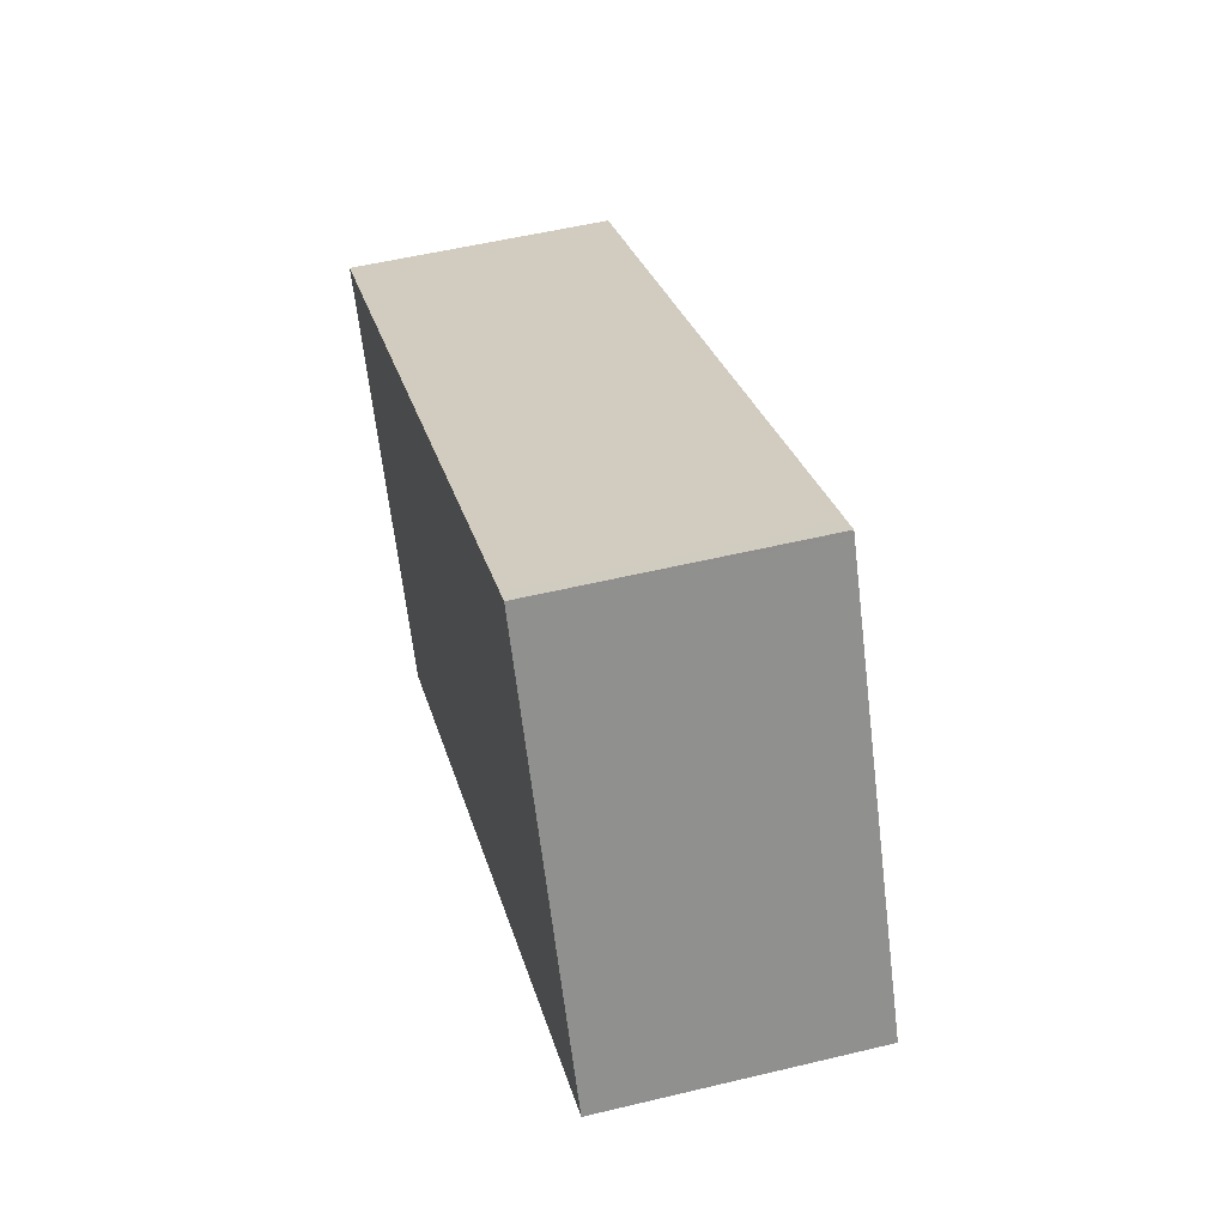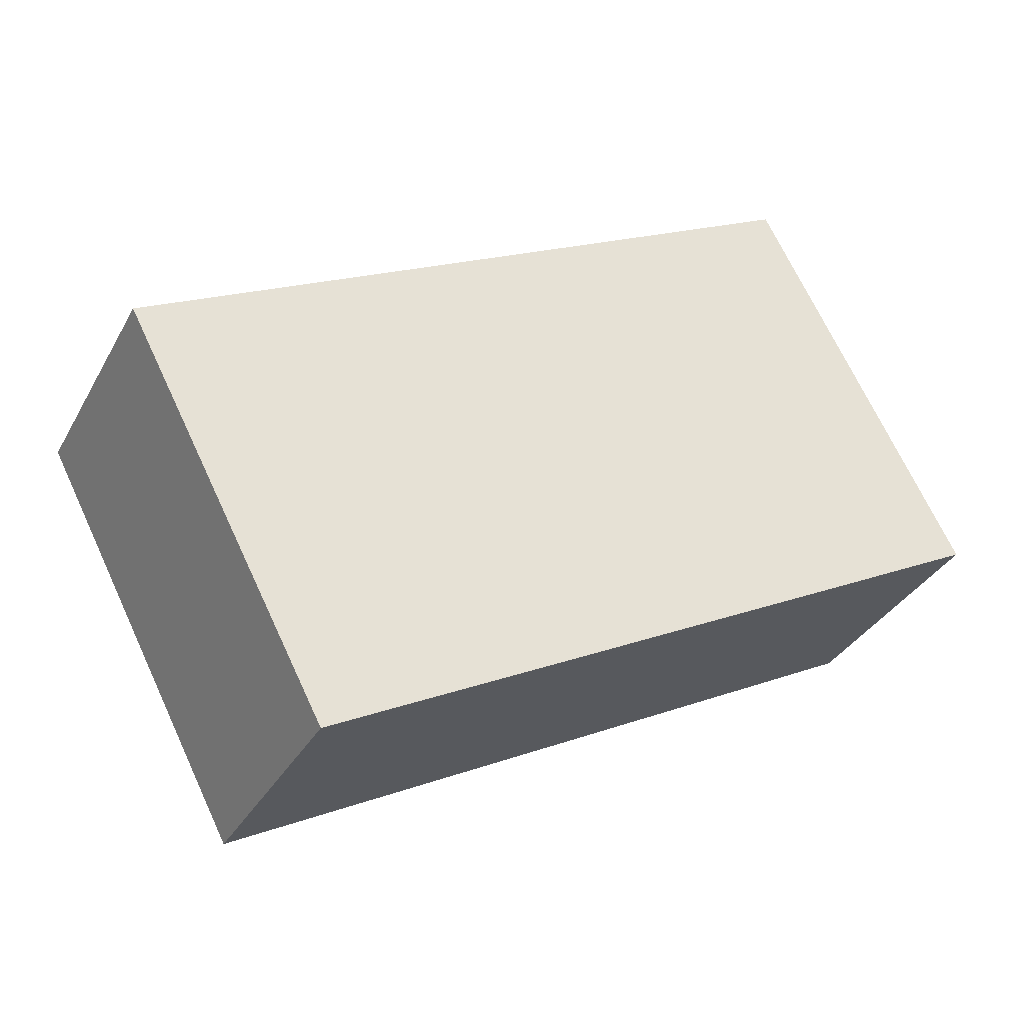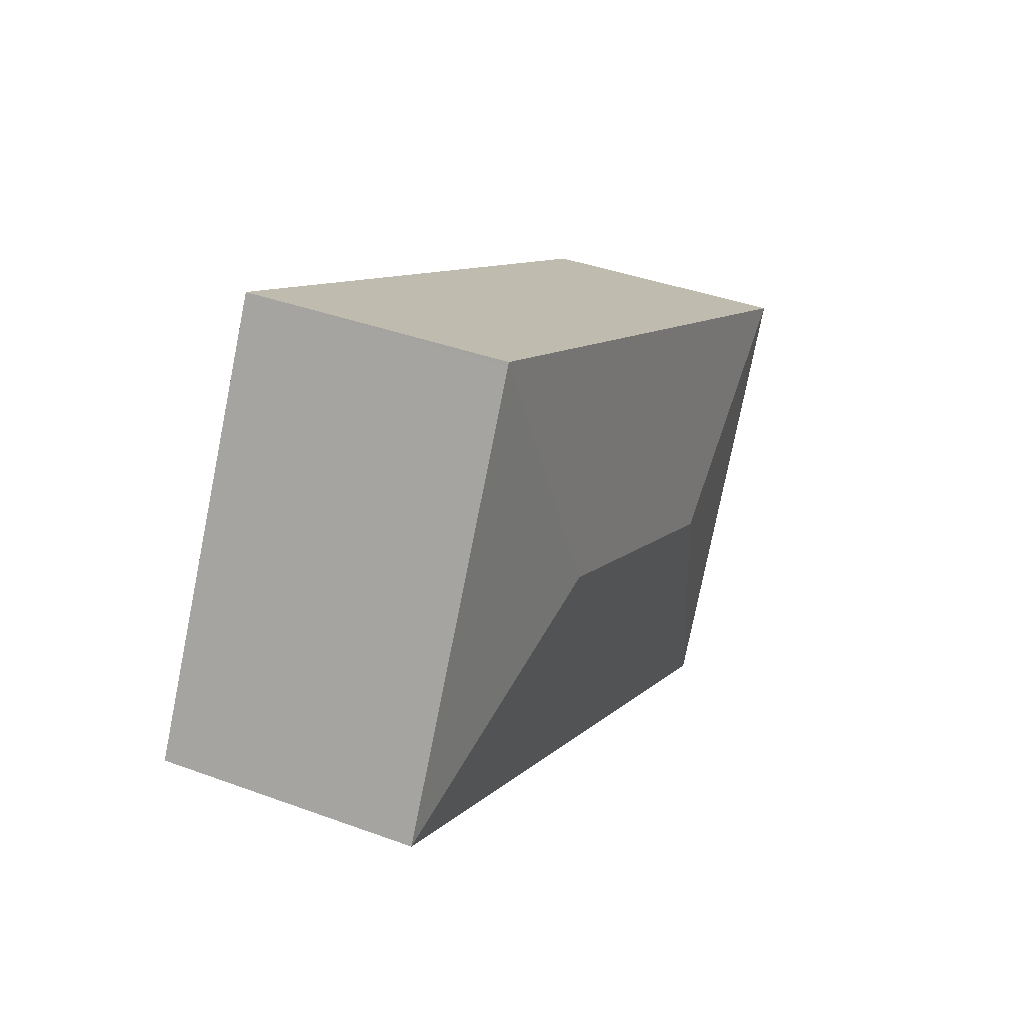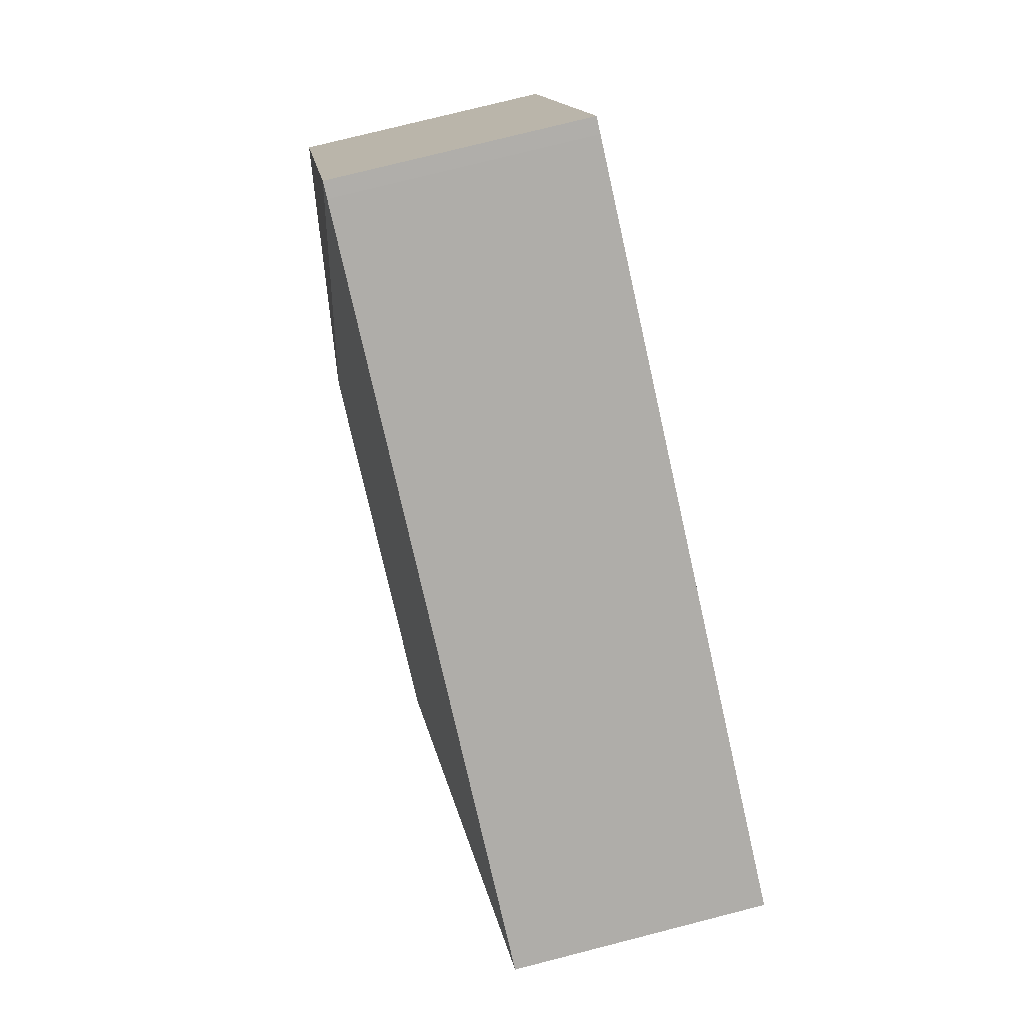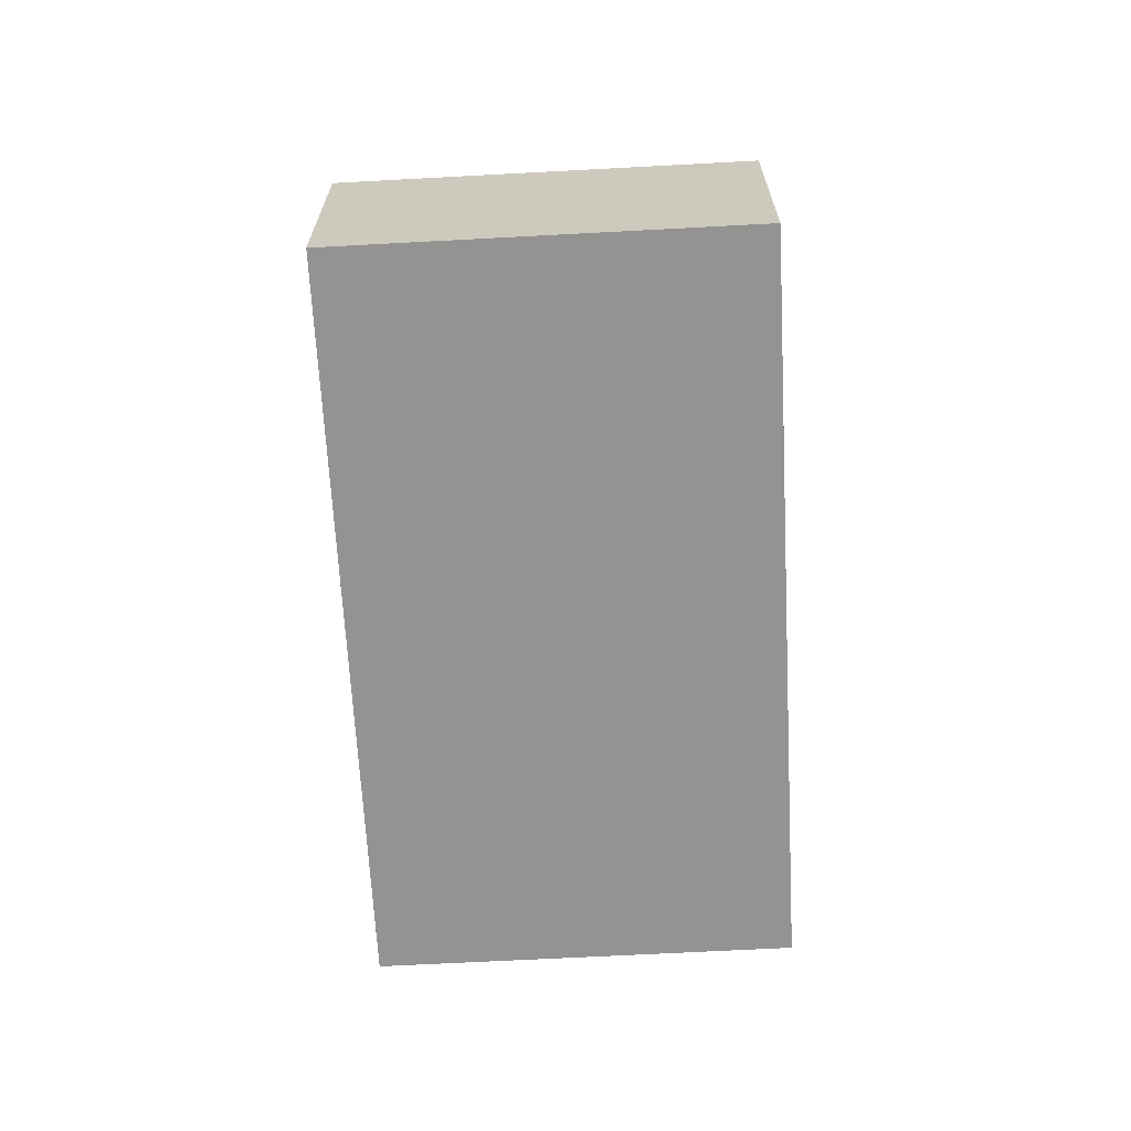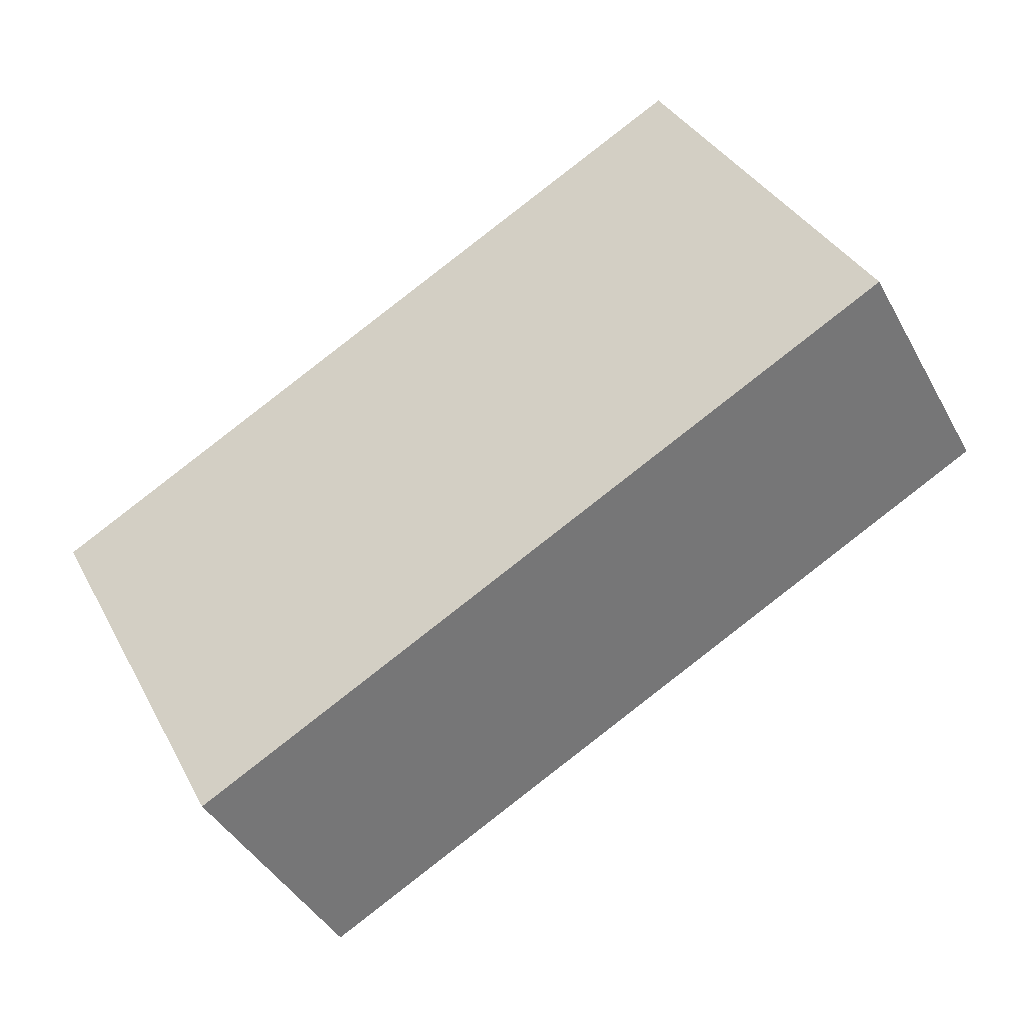
<metadata>
{"format":"obj","ext":"obj","renderer":"f3d","projection":"perspective","resolution":1024,"background":"white","views":[{"elev":53.0,"azim":75.5,"up":"+Z"},{"elev":-33.7,"azim":-25.1,"up":"+Z"},{"elev":38.7,"azim":114.9,"up":"+Z"},{"elev":76.1,"azim":-104.3,"up":"+Z"},{"elev":-66.7,"azim":-114.6,"up":"+Y"},{"elev":-42.1,"azim":26.8,"up":"+Z"}]}
</metadata>
<code>
v  4.446 2.08 0.508
v  5.14 1.861 2.66
v  6.626 1.861 -0.173
v  5.126 1.861 2.687
v  2.18 2.08 -0.68
v  1.499 1.861 -2.86
v  0 1.861 1.14e-16
v  5.018 1.861 2.631
v  1.499 1.751e-16 -2.86
v  0 0 0
v  5.018 -1.611e-16 2.631
v  5.126 -1.645e-16 2.687
v  6.626 1.059e-17 -0.173
v  5.14 -1.629e-16 2.66
g defaultobject
f 1 2 3
f 2 1 4
f 5 3 6
f 3 5 1
f 5 6 7
f 1 8 4
f 8 1 7
f 7 1 5
f 9 7 6
f 7 9 10
f 10 8 7
f 8 10 11
f 8 11 4
f 4 11 12
f 12 2 4
f 2 12 3
f 3 12 13
f 13 12 14
f 13 6 3
f 6 13 9
f 11 14 12
f 14 11 13
f 13 11 10
f 13 10 9

</code>
